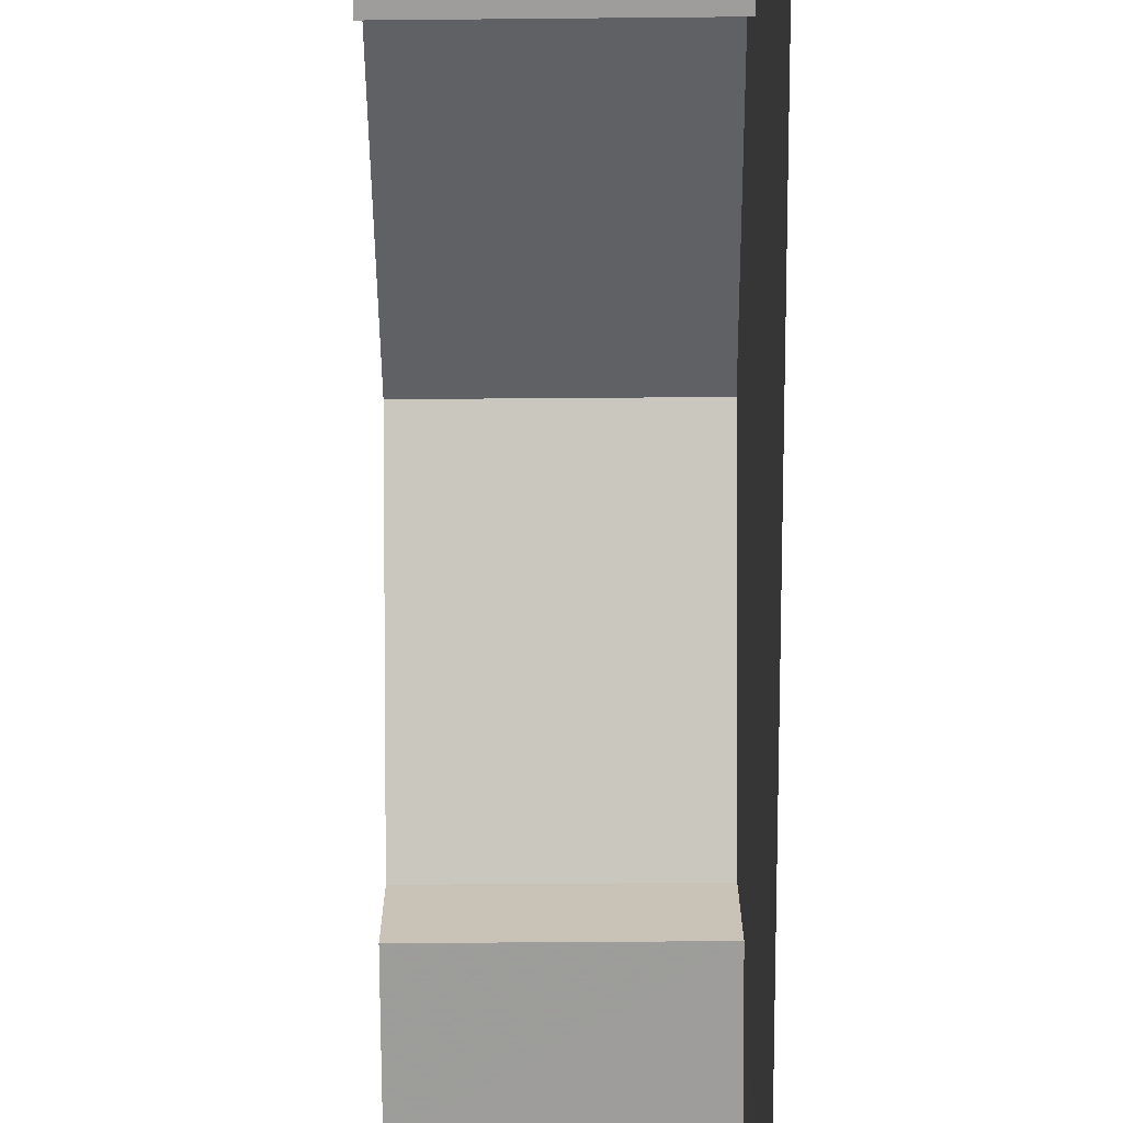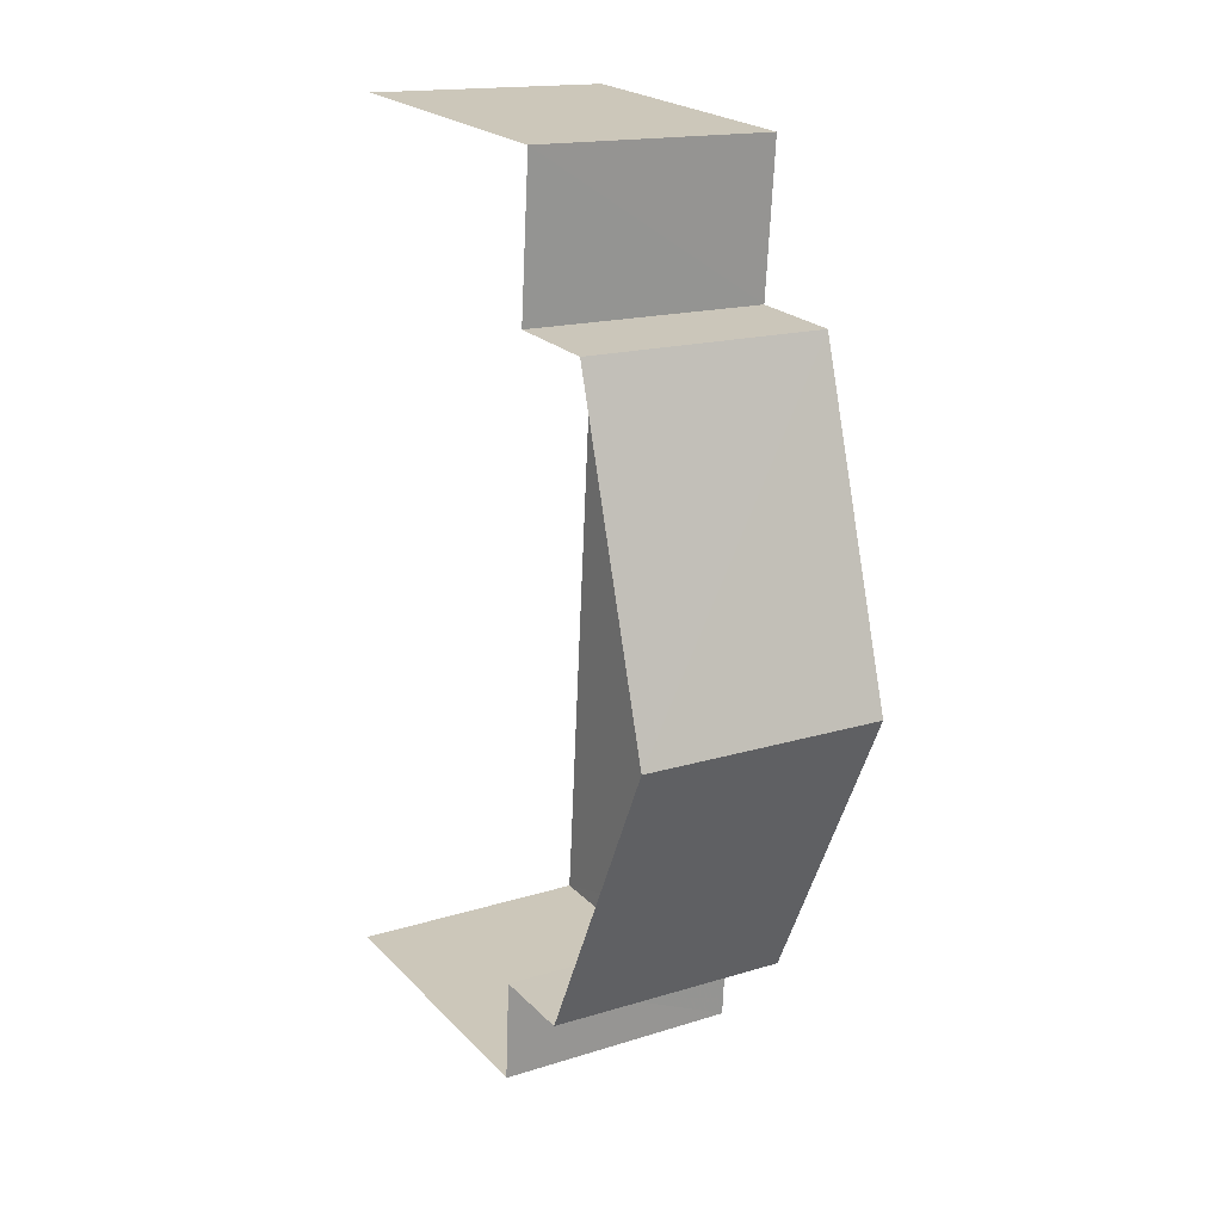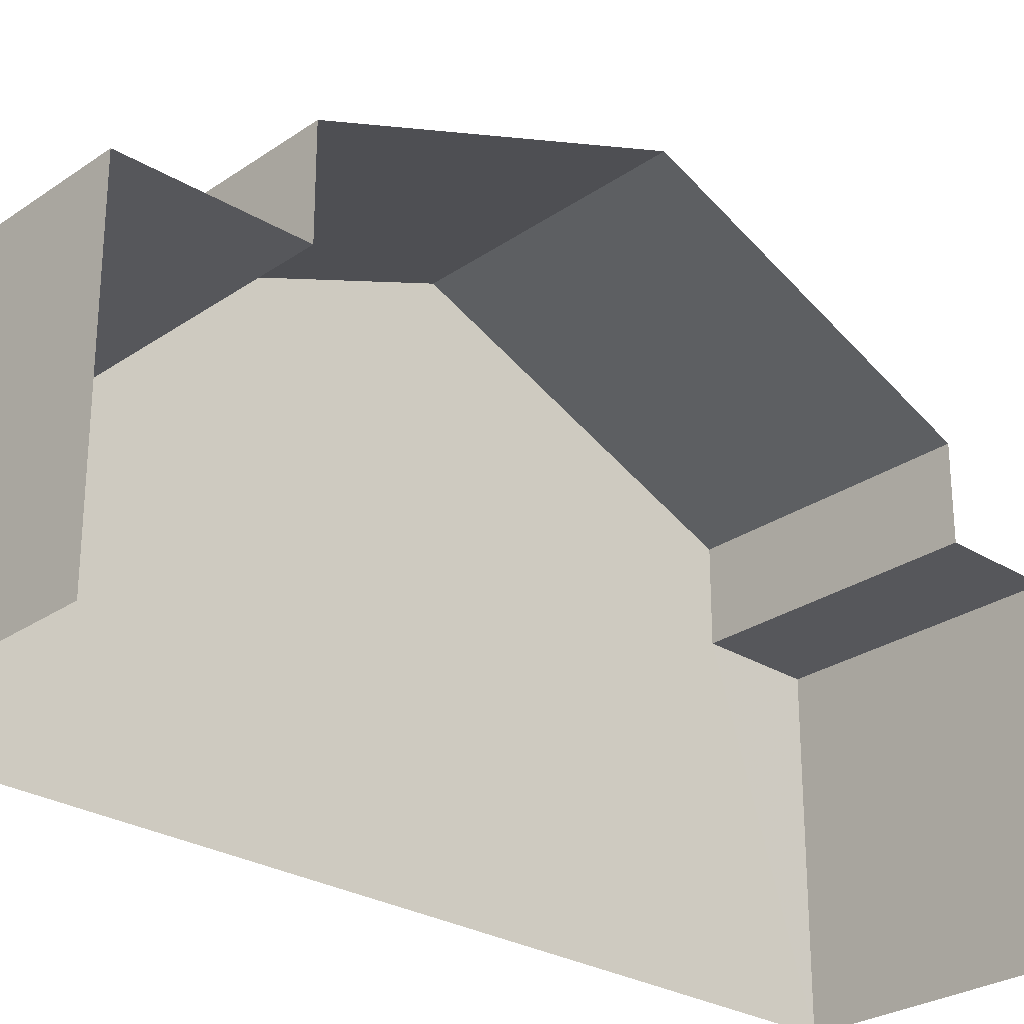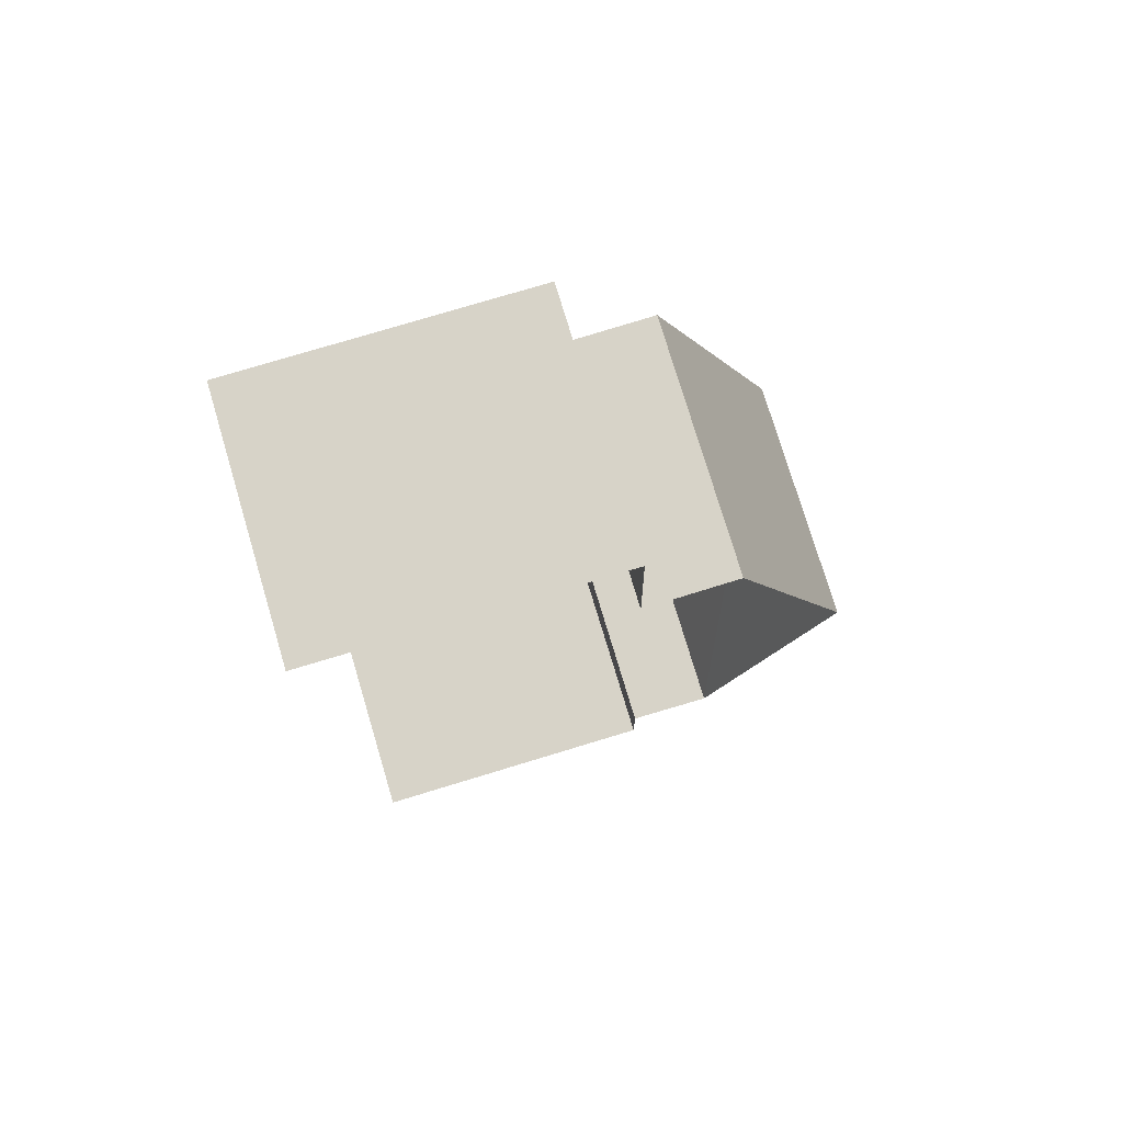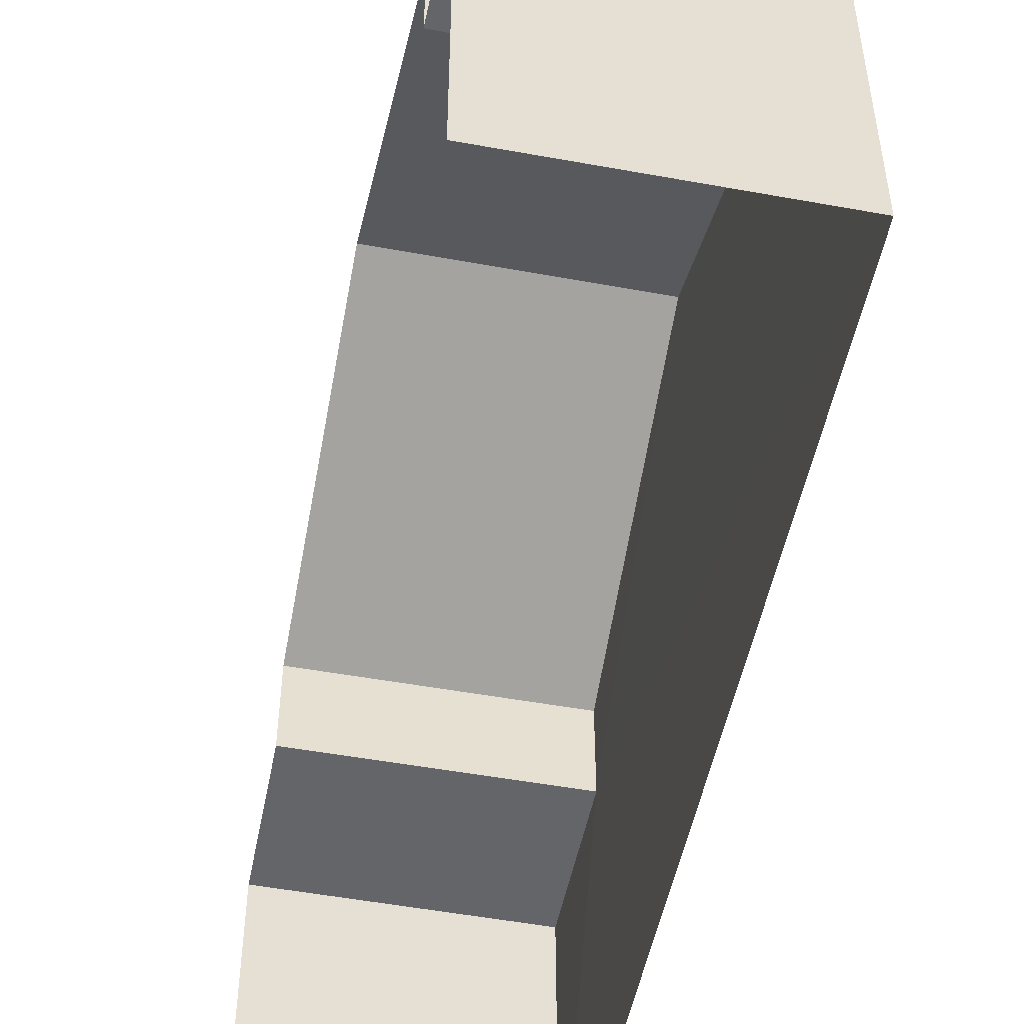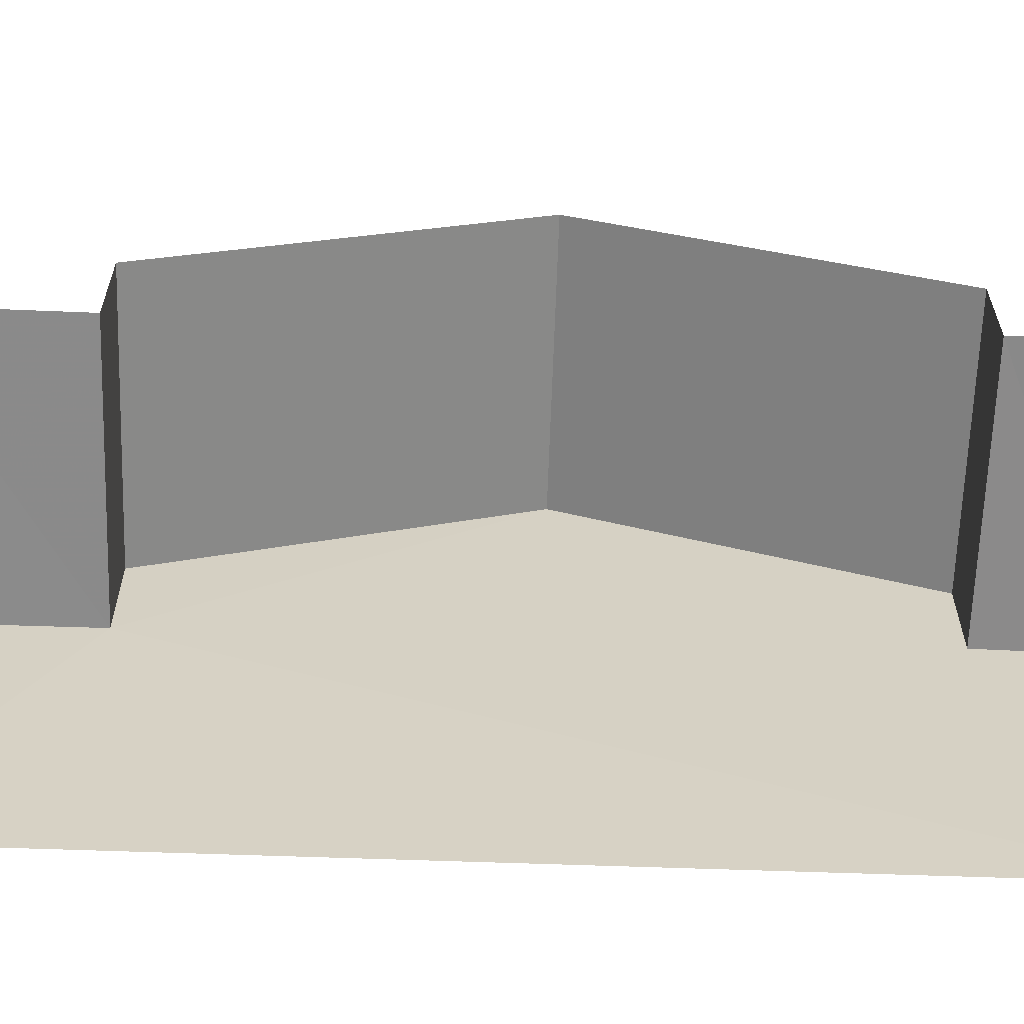
<metadata>
{"format":"obj","ext":"obj","renderer":"f3d","projection":"perspective","resolution":1024,"background":"white","views":[{"elev":-70.4,"azim":-2.5,"up":"+Z"},{"elev":22.7,"azim":-31.6,"up":"+Y"},{"elev":-27.1,"azim":-136.2,"up":"+Z"},{"elev":79.4,"azim":-106.7,"up":"+Y"},{"elev":-51.6,"azim":-14.2,"up":"+Z"},{"elev":-63.5,"azim":-94.8,"up":"+Z"}]}
</metadata>
<code>
v -3.722e+05 -1.039e+05 31.88
v -3.722e+05 -1.039e+05 31.88
v -3.722e+05 -1.039e+05 31.88
v -3.722e+05 -1.039e+05 31.88
v -3.722e+05 -1.039e+05 39.29
v -3.722e+05 -1.039e+05 39.29
v -3.722e+05 -1.039e+05 41.68
v -3.722e+05 -1.039e+05 41.68
v -3.722e+05 -1.039e+05 37.51
v -3.722e+05 -1.039e+05 37.51
v -3.722e+05 -1.039e+05 37.51
v -3.722e+05 -1.039e+05 37.51
v -3.722e+05 -1.039e+05 37.67
v -3.722e+05 -1.039e+05 37.67
v -3.722e+05 -1.039e+05 37.67
v -3.722e+05 -1.039e+05 37.67
v -3.722e+05 -1.039e+05 39.29
v -3.722e+05 -1.039e+05 39.29
f 1 2 3
f 1 4 2
f 17 7 13
f 7 6 12
f 14 13 3
f 3 12 1
f 1 12 11
f 13 7 12
f 3 13 12
f 5 6 7
f 8 5 7
f 9 10 11
f 12 9 11
f 13 14 15
f 16 13 15
f 17 18 8
f 7 17 8
f 15 3 2
f 15 14 3
f 11 4 1
f 11 10 4
f 15 2 16
f 8 18 16
f 5 8 9
f 9 2 4
f 9 4 10
f 16 2 9
f 8 16 9
f 16 18 17
f 13 16 17
f 9 6 5
f 9 12 6

</code>
